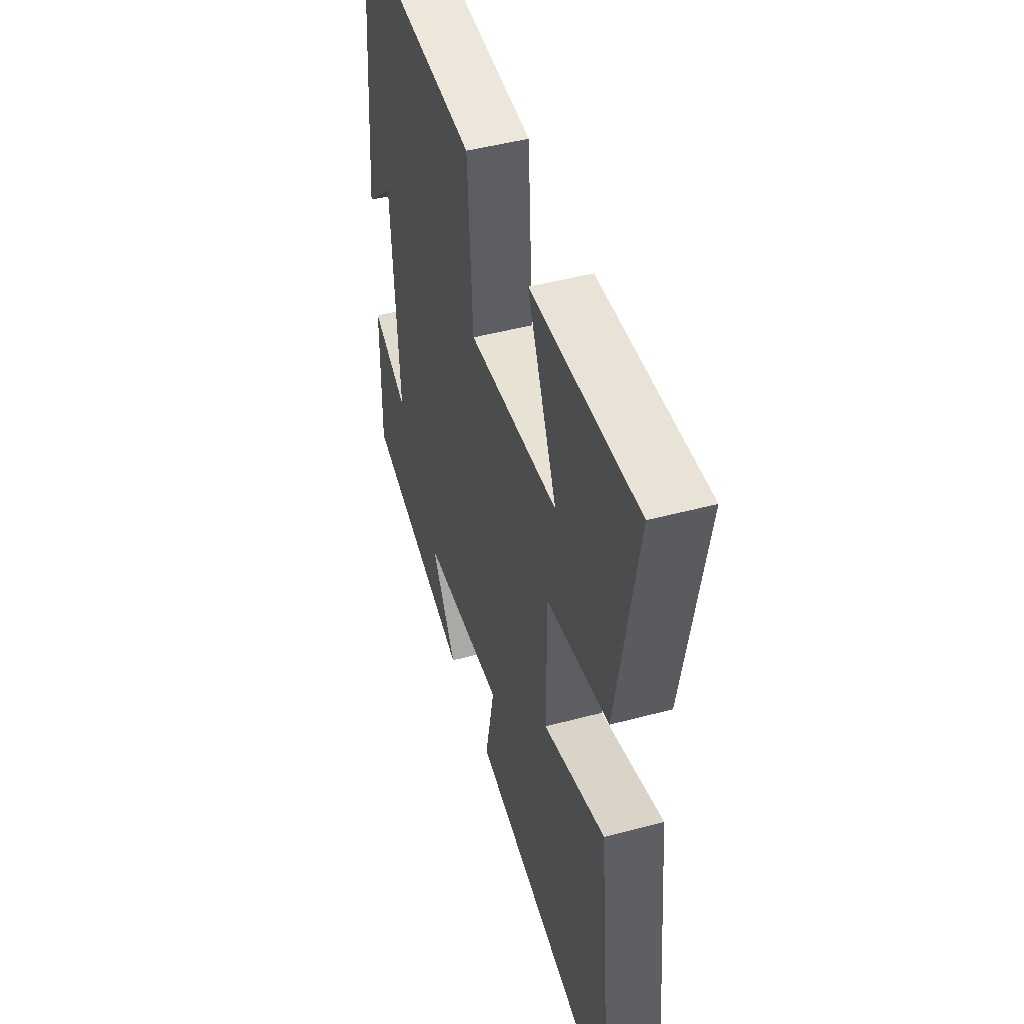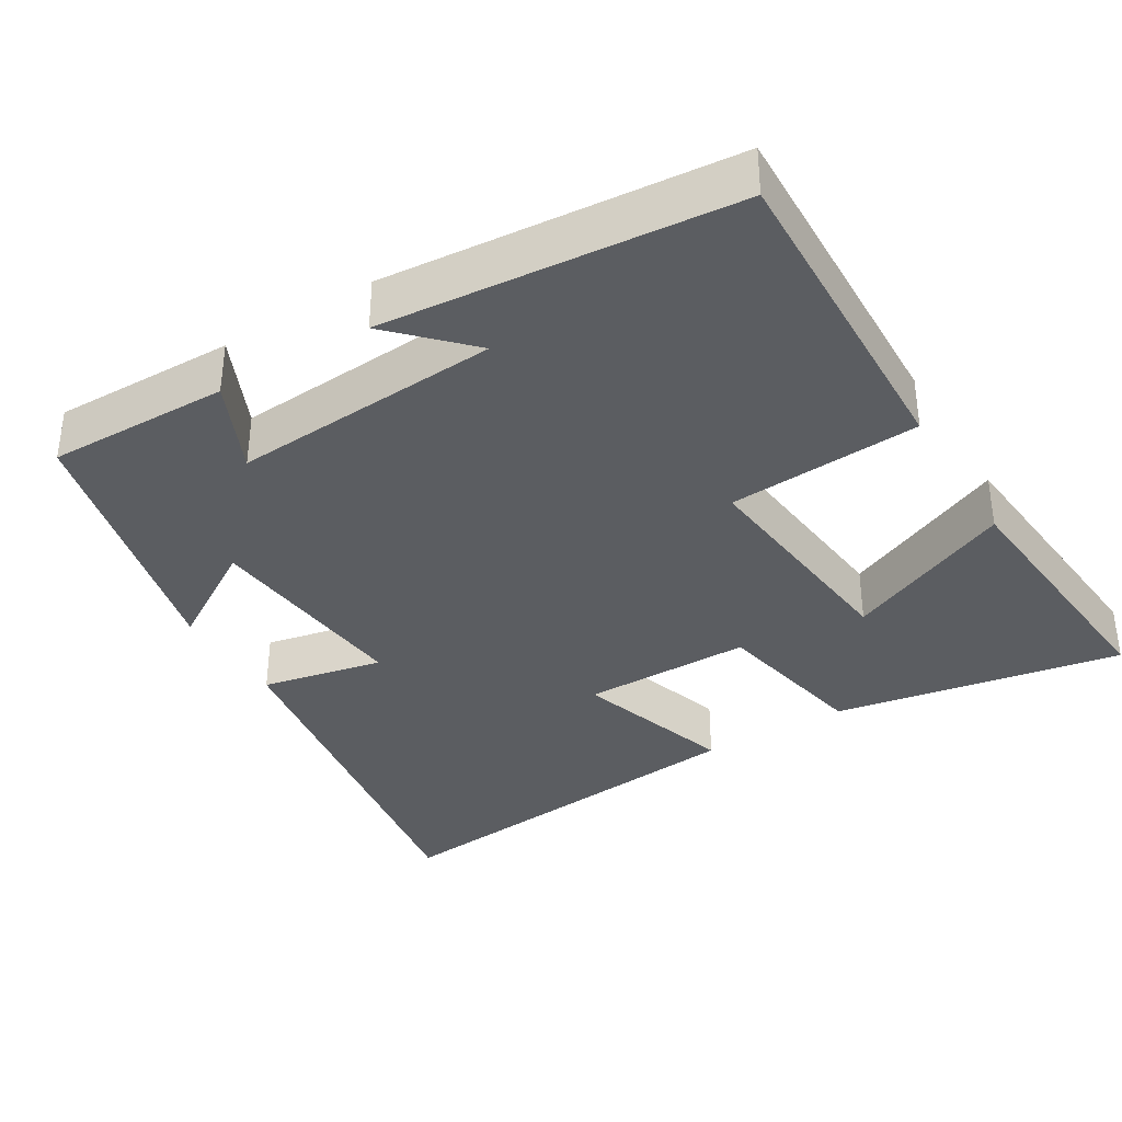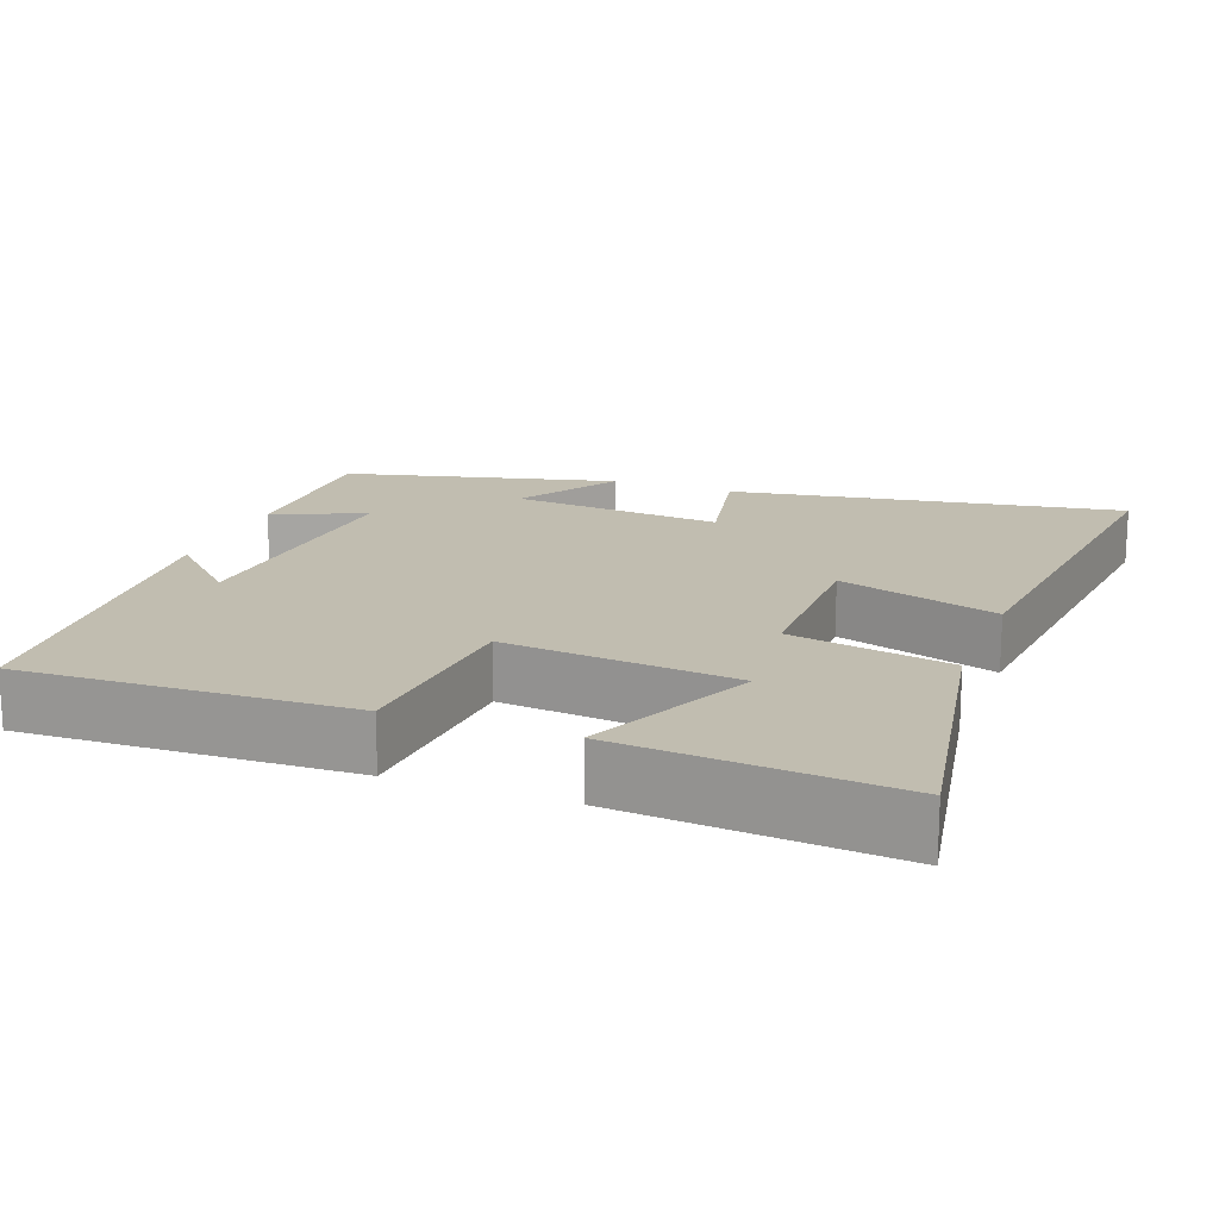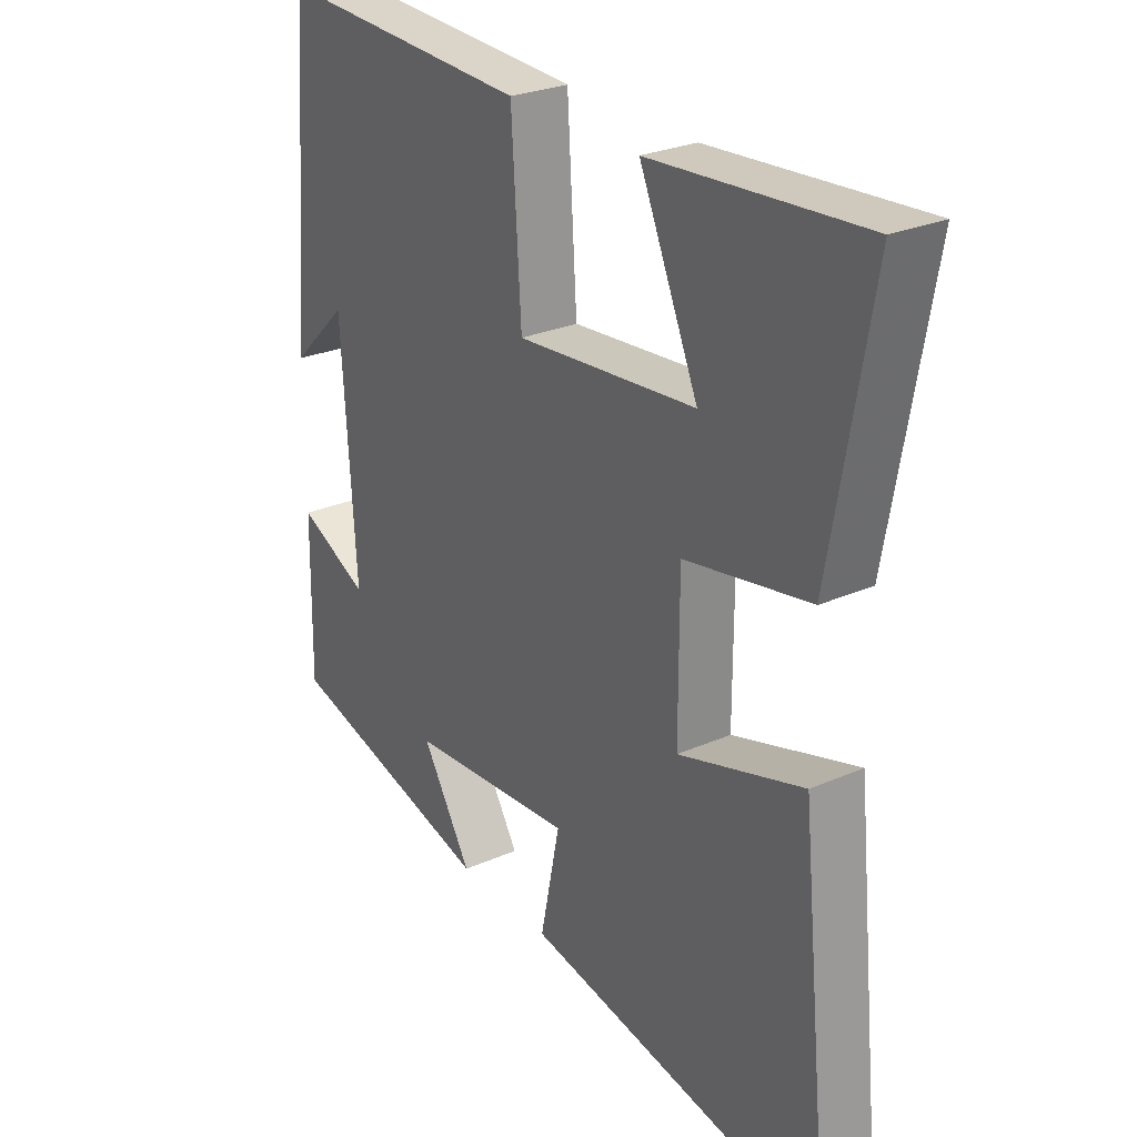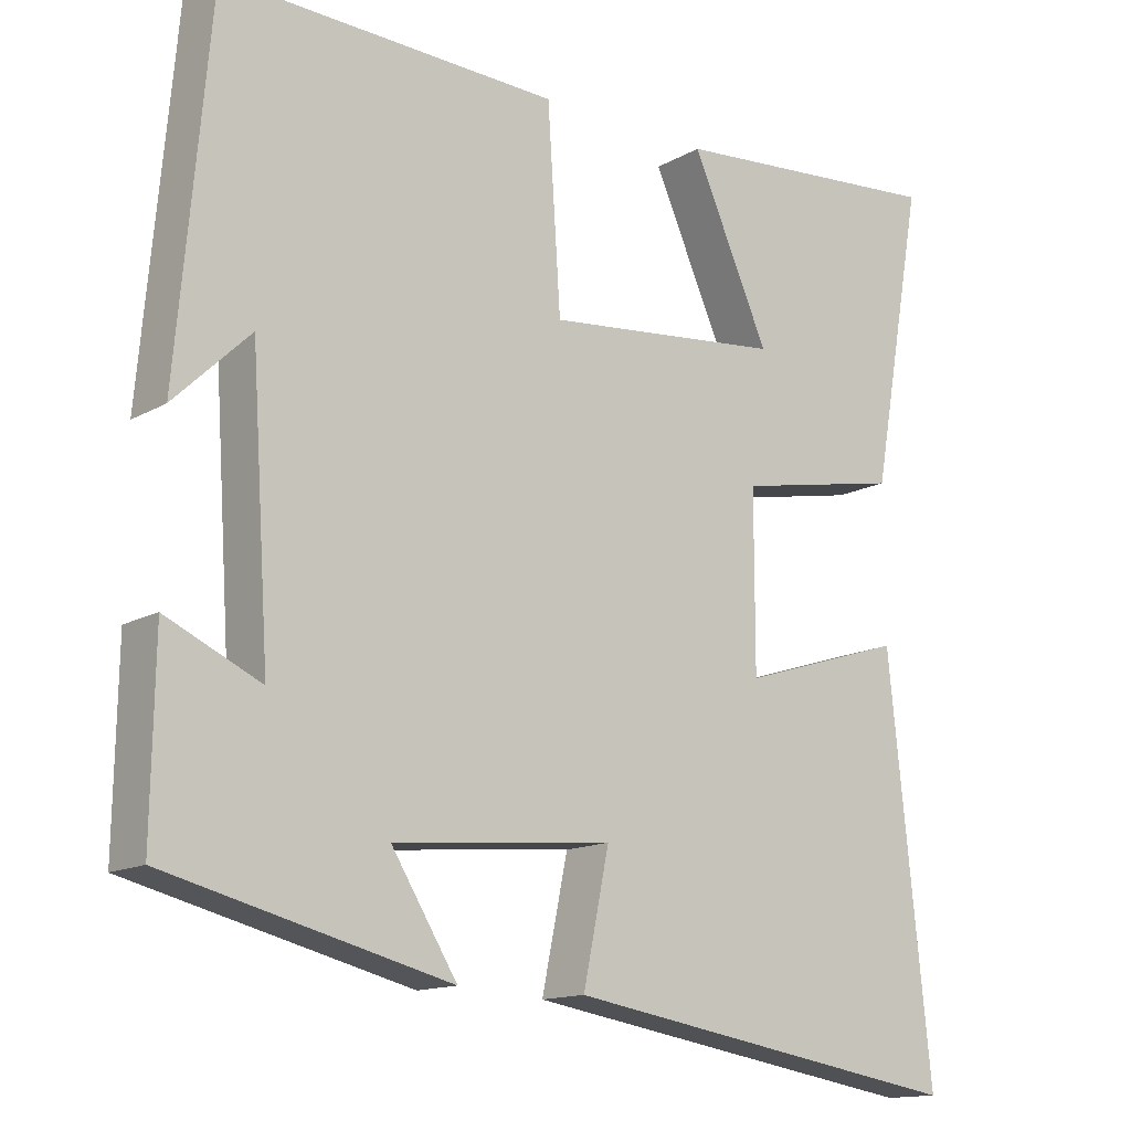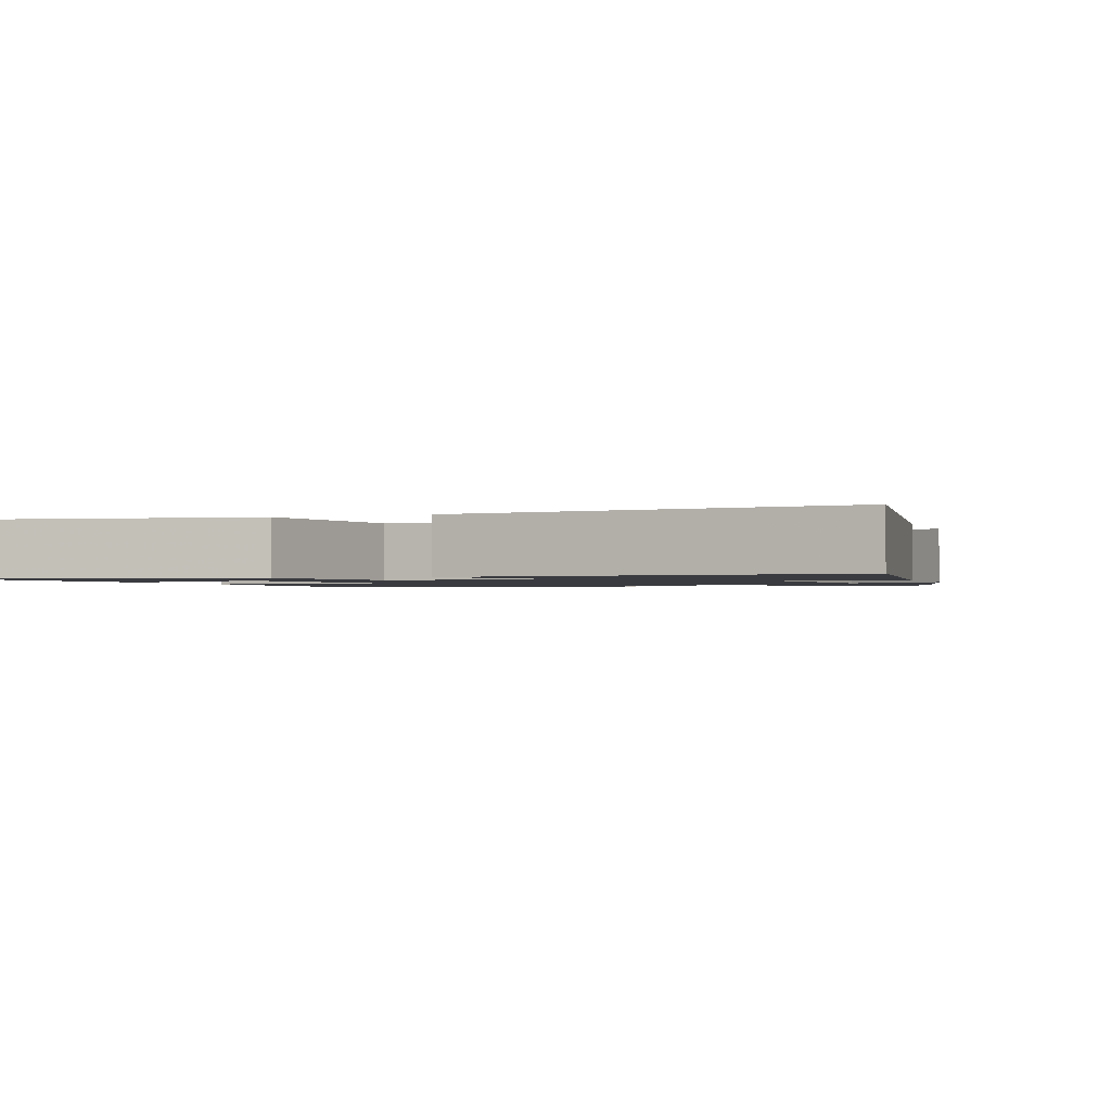
<metadata>
{"format":"obj","ext":"obj","renderer":"f3d","projection":"perspective","resolution":1024,"background":"white","views":[{"elev":47.4,"azim":73.2,"up":"+Z"},{"elev":-35.9,"azim":-58.7,"up":"+Y"},{"elev":16.7,"azim":20.7,"up":"+Y"},{"elev":27.2,"azim":55.9,"up":"+Z"},{"elev":-14.1,"azim":-39.2,"up":"+Z"},{"elev":-1.4,"azim":111.0,"up":"+Y"}]}
</metadata>
<code>
v -0.458 0.07 0.515
v -0.021 0.07 0.5
v -0.004 0.07 0.241
v 0.306 0.07 0.273
v 0.205 0.07 0.5
v 0.569 0.07 0.531
v 0.5 0.07 0.143
v 0.285 0.07 0.101
v 0.285 0.07 -0.127
v 0.5 0.07 -0.059
v 0.555 0.07 -0.586
v 0.029 0.07 -0.5
v 0.063 0.07 -0.336
v -0.223 0.07 -0.362
v -0.137 0.07 -0.5
v -0.504 0.07 -0.409
v -0.5 0.07 -0.165
v -0.377 0.07 -0.221
v -0.401 0.07 0.141
v -0.5 0.07 0.045
v -0.458 0 0.515
v -0.021 0 0.5
v -0.004 0 0.241
v 0.306 0 0.273
v 0.205 0 0.5
v 0.569 0 0.531
v 0.5 0 0.143
v 0.285 0 0.101
v 0.285 0 -0.127
v 0.5 0 -0.059
v 0.555 0 -0.586
v 0.029 0 -0.5
v 0.063 0 -0.336
v -0.223 0 -0.362
v -0.137 0 -0.5
v -0.504 0 -0.409
v -0.5 0 -0.165
v -0.377 0 -0.221
v -0.401 0 0.141
v -0.5 0 0.045
f 19 20 1
f 16 17 18
f 15 16 18
f 14 15 18
f 13 14 18 19
f 11 12 13
f 10 11 13
f 9 10 13
f 8 9 13 19
f 4 5 6 7
f 7 8 19
f 4 7 19
f 3 4 19
f 1 2 3 19
f 21 40 39
f 38 37 36
f 38 36 35
f 38 35 34
f 39 38 34 33
f 33 32 31
f 33 31 30
f 33 30 29
f 39 33 29 28
f 27 26 25 24
f 39 28 27
f 39 27 24
f 39 24 23
f 39 23 22 21
f 1 21 22 2
f 2 22 23 3
f 3 23 24 4
f 4 24 25 5
f 5 25 26 6
f 6 26 27 7
f 7 27 28 8
f 8 28 29 9
f 9 29 30 10
f 10 30 31 11
f 11 31 32 12
f 12 32 33 13
f 13 33 34 14
f 14 34 35 15
f 15 35 36 16
f 16 36 37 17
f 17 37 38 18
f 18 38 39 19
f 19 39 40 20
f 20 40 21 1

</code>
